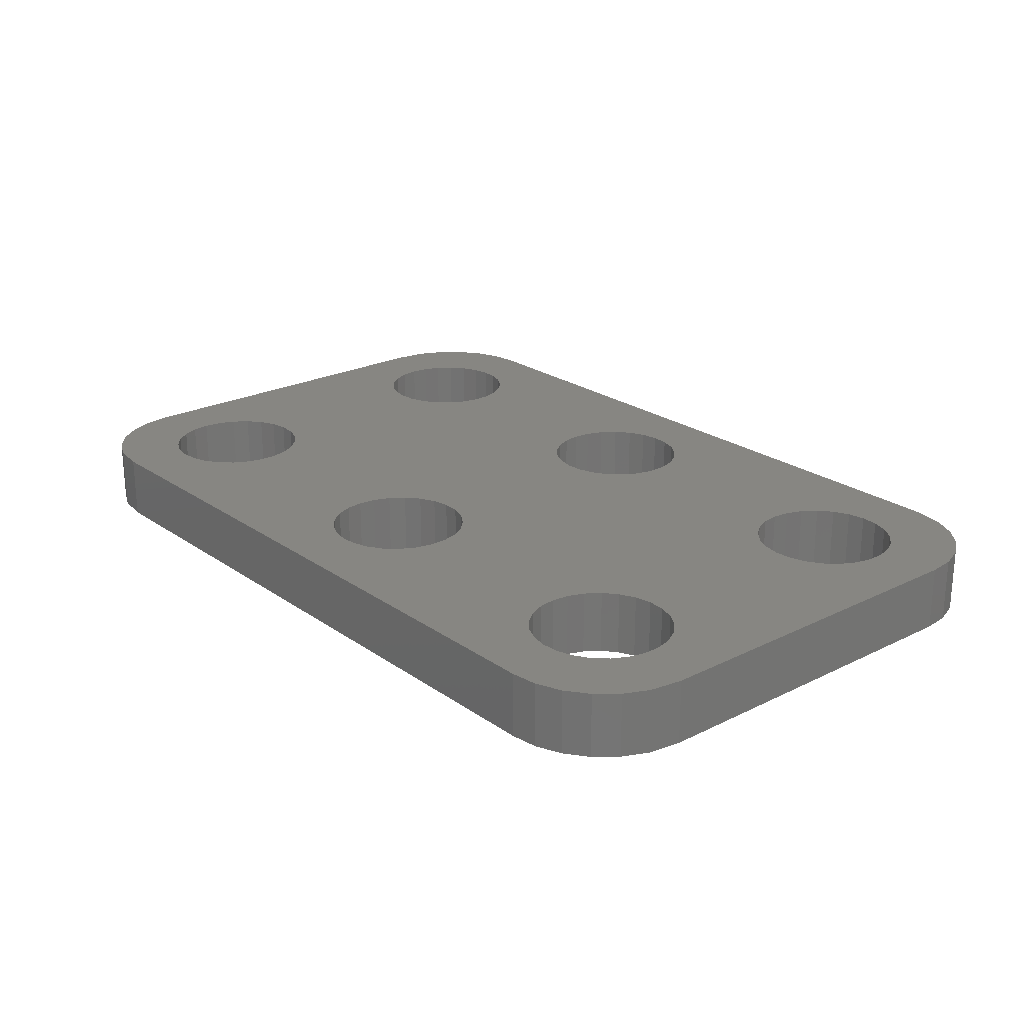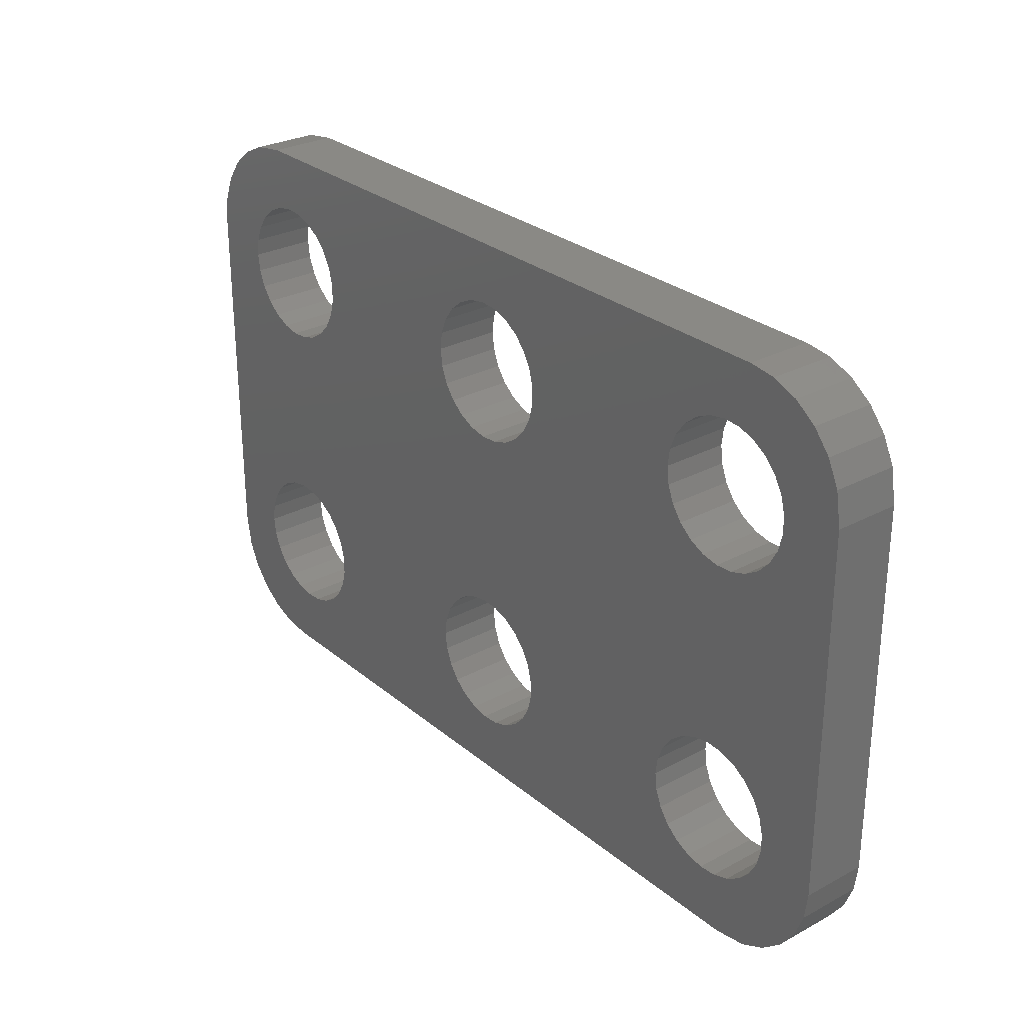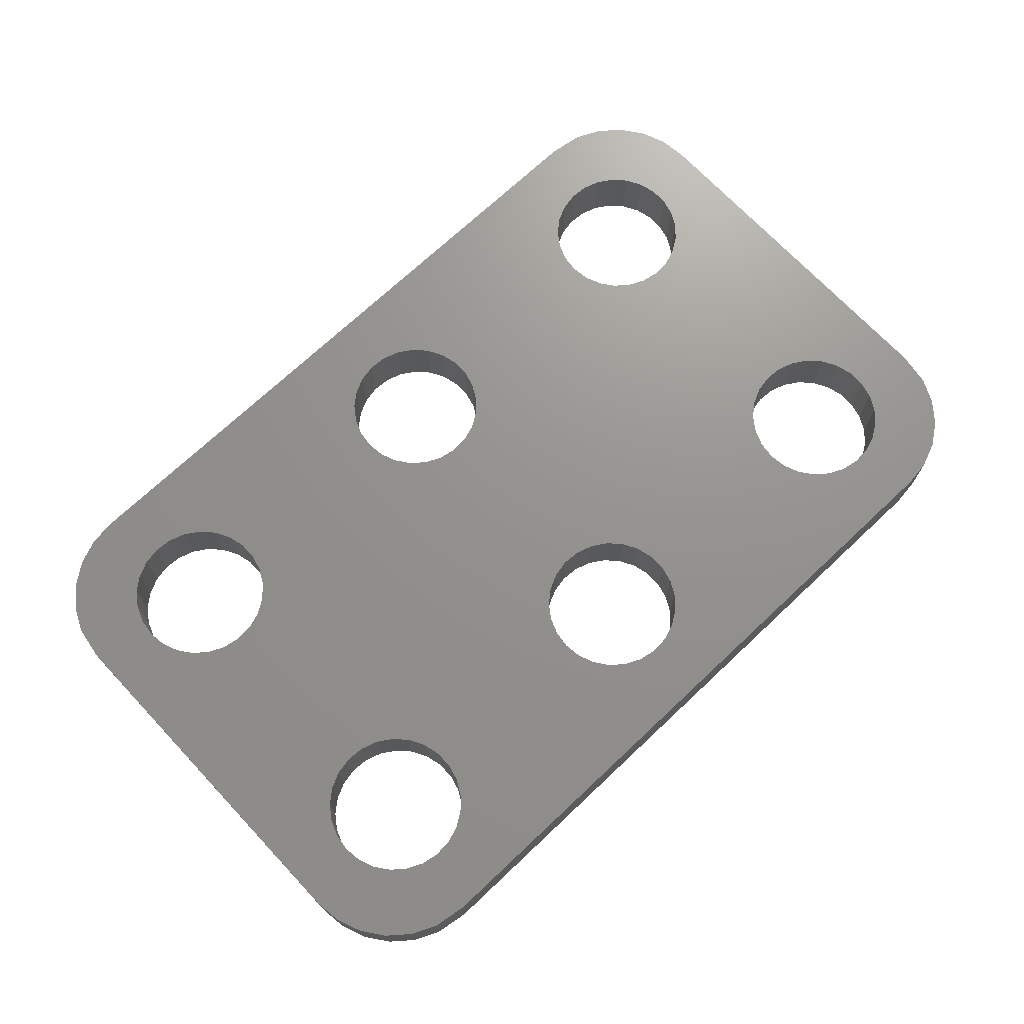
<metadata>
{"format":"stl","ext":"stl","renderer":"f3d","projection":"perspective","resolution":1024,"background":"white","views":[{"elev":23.1,"azim":-130.3,"up":"+Z"},{"elev":28.2,"azim":-129.1,"up":"+Y"},{"elev":71.4,"azim":136.7,"up":"+Z"}]}
</metadata>
<code>
# stl→obj: 356 verts, 732 faces
v -11.85 -8.308 -3
v -11.75 -7.5 0
v -11.75 -7.5 -3
v -11.85 -8.308 0
v -11.85 -6.692 0
v -11.85 -6.692 -3
v -18.22 -7.907 0
v -18.22 -7.093 -3
v -18.22 -7.093 0
v -18.22 -7.907 -3
v -14.8 -10.74 -3
v -15.61 -10.69 0
v -14.8 -10.74 0
v -15.61 -10.69 -3
v -15.61 -4.308 -3
v -14.8 -4.256 0
v -15.61 -4.308 0
v -14.8 -4.256 -3
v -18.02 -8.696 0
v -18.02 -8.696 -3
v -12.63 -9.725 -3
v -13.26 -10.24 0
v -12.63 -9.725 0
v -13.26 -10.24 -3
v -12.15 -9.066 0
v -12.15 -9.066 -3
v -16.38 -10.44 -3
v -17.07 -10 0
v -16.38 -10.44 0
v -17.07 -10 -3
v -18.02 -6.304 -3
v -18.02 -6.304 0
v -12.15 -5.934 -3
v -12.63 -5.275 0
v -12.63 -5.275 -3
v -12.15 -5.934 0
v -17.63 -5.59 0
v -17.07 -4.996 -3
v -17.07 -4.996 0
v -17.63 -5.59 -3
v -17.63 -9.41 -3
v -17.63 -9.41 0
v -14 -10.59 -3
v -14 -10.59 0
v -14 -4.409 0
v -14 -4.409 -3
v -13.26 -4.756 -3
v -13.26 -4.756 0
v -16.38 -4.559 0
v -16.38 -4.559 -3
v 3.148 -8.308 -3
v 3.25 -7.5 0
v 3.25 -7.5 -3
v 3.148 -8.308 0
v 3.148 -6.692 0
v 3.148 -6.692 -3
v -3.224 -7.907 0
v -3.224 -7.093 -3
v -3.224 -7.093 0
v -3.224 -7.907 -3
v -0.609 -4.308 -3
v 0.2041 -4.256 0
v -0.609 -4.308 0
v 0.2041 -4.256 -3
v -3.022 -8.696 0
v -3.022 -8.696 -3
v 2.369 -9.725 -3
v 1.741 -10.24 0
v 2.369 -9.725 0
v 1.741 -10.24 -3
v 2.848 -9.066 0
v 2.848 -9.066 -3
v -1.384 -10.44 -3
v -2.072 -10 0
v -1.384 -10.44 0
v -2.072 -10 -3
v 0.2041 -10.74 -3
v -0.609 -10.69 0
v 0.2041 -10.74 0
v -0.609 -10.69 -3
v -3.022 -6.304 -3
v -3.022 -6.304 0
v 2.848 -5.934 -3
v 2.369 -5.275 0
v 2.369 -5.275 -3
v 2.848 -5.934 0
v -2.629 -5.59 0
v -2.072 -4.996 -3
v -2.072 -4.996 0
v -2.629 -5.59 -3
v -2.629 -9.41 -3
v -2.629 -9.41 0
v 1.004 -10.59 -3
v 1.004 -10.59 0
v 1.004 -4.409 0
v 1.004 -4.409 -3
v 1.741 -4.756 -3
v 1.741 -4.756 0
v -1.384 -4.559 0
v -1.384 -4.559 -3
v 17.85 -9.066 -3
v 18.15 -8.308 0
v 18.15 -8.308 -3
v 17.85 -9.066 0
v 18.25 -7.5 0
v 18.25 -7.5 -3
v 18.15 -6.692 0
v 18.15 -6.692 -3
v 11.78 -7.907 0
v 11.78 -7.093 -3
v 11.78 -7.093 0
v 11.78 -7.907 -3
v 14.39 -4.308 -3
v 15.2 -4.256 0
v 14.39 -4.308 0
v 15.2 -4.256 -3
v 17.37 -9.725 -3
v 16.74 -10.24 0
v 17.37 -9.725 0
v 16.74 -10.24 -3
v 13.62 -10.44 -3
v 12.93 -10 0
v 13.62 -10.44 0
v 12.93 -10 -3
v 15.2 -10.74 -3
v 14.39 -10.69 0
v 15.2 -10.74 0
v 14.39 -10.69 -3
v 11.98 -6.304 -3
v 11.98 -6.304 0
v 17.85 -5.934 -3
v 17.37 -5.275 0
v 17.37 -5.275 -3
v 17.85 -5.934 0
v 12.37 -5.59 0
v 12.93 -4.996 -3
v 12.93 -4.996 0
v 12.37 -5.59 -3
v 12.37 -9.41 -3
v 12.37 -9.41 0
v 11.98 -8.696 -3
v 11.98 -8.696 0
v 16 -10.59 -3
v 16 -10.59 0
v 16 -4.409 0
v 16 -4.409 -3
v 16.74 -4.756 -3
v 16.74 -4.756 0
v 13.62 -4.559 0
v 13.62 -4.559 -3
v -11.85 6.692 -3
v -11.75 7.5 0
v -11.75 7.5 -3
v -11.85 6.692 0
v -11.85 8.308 0
v -11.85 8.308 -3
v -17.63 5.59 0
v -18.02 6.304 -3
v -18.02 6.304 0
v -17.63 5.59 -3
v -12.63 5.275 -3
v -12.15 5.934 0
v -12.15 5.934 -3
v -12.63 5.275 0
v -18.22 7.093 -3
v -18.22 7.093 0
v -17.07 4.996 0
v -17.07 4.996 -3
v -15.61 4.308 -3
v -16.38 4.559 0
v -15.61 4.308 0
v -16.38 4.559 -3
v -14.8 4.256 -3
v -14.8 4.256 0
v -14 4.409 -3
v -14 4.409 0
v -13.26 4.756 0
v -13.26 4.756 -3
v -18.22 7.907 -3
v -18.22 7.907 0
v -18.02 8.696 -3
v -18.02 8.696 0
v -15.61 10.69 -3
v -14.8 10.74 0
v -15.61 10.69 0
v -14.8 10.74 -3
v -13.26 10.24 -3
v -12.63 9.725 0
v -13.26 10.24 0
v -12.63 9.725 -3
v -17.63 9.41 -3
v -17.63 9.41 0
v -17.07 10 -3
v -17.07 10 0
v -14 10.59 0
v -14 10.59 -3
v -16.38 10.44 0
v -16.38 10.44 -3
v -12.15 9.066 -3
v -12.15 9.066 0
v 3.148 6.692 -3
v 3.25 7.5 0
v 3.25 7.5 -3
v 3.148 6.692 0
v 3.148 8.308 0
v 3.148 8.308 -3
v -2.629 5.59 0
v -3.022 6.304 -3
v -3.022 6.304 0
v -2.629 5.59 -3
v 2.369 5.275 -3
v 2.848 5.934 0
v 2.848 5.934 -3
v 2.369 5.275 0
v 1.004 10.59 -3
v 1.741 10.24 0
v 1.004 10.59 0
v 1.741 10.24 -3
v -3.224 7.093 -3
v -3.224 7.093 0
v -2.072 4.996 0
v -2.072 4.996 -3
v -0.609 4.308 -3
v -1.384 4.559 0
v -0.609 4.308 0
v -1.384 4.559 -3
v 0.2041 4.256 -3
v 0.2041 4.256 0
v 1.004 4.409 -3
v 1.004 4.409 0
v 1.741 4.756 0
v 1.741 4.756 -3
v -3.224 7.907 -3
v -3.224 7.907 0
v -3.022 8.696 -3
v -3.022 8.696 0
v -0.609 10.69 -3
v 0.2041 10.74 0
v -0.609 10.69 0
v 0.2041 10.74 -3
v 2.369 9.725 0
v 2.369 9.725 -3
v -2.629 9.41 -3
v -2.629 9.41 0
v -2.072 10 -3
v -2.072 10 0
v -1.384 10.44 -3
v -1.384 10.44 0
v 2.848 9.066 0
v 2.848 9.066 -3
v 18.15 6.692 -3
v 18.25 7.5 0
v 18.25 7.5 -3
v 18.15 6.692 0
v 18.15 8.308 0
v 18.15 8.308 -3
v 12.37 5.59 0
v 11.98 6.304 -3
v 11.98 6.304 0
v 12.37 5.59 -3
v 17.37 5.275 -3
v 17.85 5.934 0
v 17.85 5.934 -3
v 17.37 5.275 0
v 11.78 7.093 -3
v 11.78 7.093 0
v 12.93 4.996 0
v 12.93 4.996 -3
v 14.39 4.308 -3
v 13.62 4.559 0
v 14.39 4.308 0
v 13.62 4.559 -3
v 15.2 4.256 -3
v 15.2 4.256 0
v 16 4.409 -3
v 16 4.409 0
v 16.74 4.756 0
v 16.74 4.756 -3
v 11.78 7.907 -3
v 11.78 7.907 0
v 11.98 8.696 -3
v 11.98 8.696 0
v 14.39 10.69 -3
v 15.2 10.74 0
v 14.39 10.69 0
v 15.2 10.74 -3
v 16.74 10.24 -3
v 17.37 9.725 0
v 16.74 10.24 0
v 17.37 9.725 -3
v 12.37 9.41 -3
v 12.37 9.41 0
v 12.93 10 -3
v 12.93 10 0
v 16 10.59 0
v 16 10.59 -3
v 13.62 10.44 -3
v 13.62 10.44 0
v 17.85 9.066 0
v 17.85 9.066 -3
v 18.41 -12.88 -3
v 19.42 -12.14 0
v 18.41 -12.88 0
v 19.42 -12.14 -3
v 16 -13.5 -3
v 17.24 -13.34 0
v 16 -13.5 0
v 17.24 -13.34 -3
v -17.24 13.34 -3
v -18.41 12.88 0
v -17.24 13.34 0
v -18.41 12.88 -3
v 19.64 11.92 -3
v 18.68 12.72 0
v 19.64 11.92 0
v 18.68 12.72 -3
v -19.64 -11.92 -3
v -18.68 -12.72 0
v -19.64 -11.92 0
v -18.68 -12.72 -3
v -21 8.5 -3
v -20.76 10.05 0
v -20.76 10.05 -3
v -21 8.5 0
v -21 -8.5 0
v 21 8.5 0
v 21 -8.5 0
v 20.84 9.743 0
v 20.38 10.91 0
v 20.76 -10.05 0
v 17.55 13.26 0
v 16 13.5 0
v -16 13.5 0
v -19.42 12.14 0
v -20.22 11.18 0
v 20.22 -11.18 0
v -16 -13.5 0
v -17.55 -13.26 0
v -20.38 -10.91 0
v -20.84 -9.743 0
v -21 -8.5 -3
v -17.55 -13.26 -3
v -16 -13.5 -3
v 17.55 13.26 -3
v 16 13.5 -3
v -16 13.5 -3
v -20.22 11.18 -3
v -19.42 12.14 -3
v 21 -8.5 -3
v 21 8.5 -3
v -20.38 -10.91 -3
v -20.84 -9.743 -3
v 20.76 -10.05 -3
v 20.22 -11.18 -3
v 20.84 9.743 -3
v 20.38 10.91 -3
f 1 2 3
f 2 1 4
f 3 5 6
f 5 3 2
f 7 8 9
f 8 7 10
f 11 12 13
f 12 11 14
f 15 16 17
f 16 15 18
f 19 10 7
f 10 19 20
f 21 22 23
f 22 21 24
f 21 25 26
f 25 21 23
f 27 28 29
f 28 27 30
f 26 4 1
f 4 26 25
f 9 31 32
f 31 9 8
f 33 34 35
f 34 33 36
f 37 38 39
f 38 37 40
f 32 40 37
f 40 32 31
f 28 41 42
f 41 28 30
f 42 20 19
f 20 42 41
f 14 29 12
f 29 14 27
f 43 13 44
f 13 43 11
f 18 45 16
f 45 18 46
f 47 34 48
f 34 47 35
f 46 48 45
f 48 46 47
f 24 44 22
f 44 24 43
f 6 36 33
f 36 6 5
f 38 49 39
f 49 38 50
f 50 17 49
f 17 50 15
f 51 52 53
f 52 51 54
f 53 55 56
f 55 53 52
f 57 58 59
f 58 57 60
f 61 62 63
f 62 61 64
f 65 60 57
f 60 65 66
f 67 68 69
f 68 67 70
f 67 71 72
f 71 67 69
f 73 74 75
f 74 73 76
f 77 78 79
f 78 77 80
f 72 54 51
f 54 72 71
f 59 81 82
f 81 59 58
f 83 84 85
f 84 83 86
f 87 88 89
f 88 87 90
f 82 90 87
f 90 82 81
f 74 91 92
f 91 74 76
f 92 66 65
f 66 92 91
f 80 75 78
f 75 80 73
f 93 79 94
f 79 93 77
f 64 95 62
f 95 64 96
f 97 84 98
f 84 97 85
f 96 98 95
f 98 96 97
f 70 94 68
f 94 70 93
f 56 86 83
f 86 56 55
f 88 99 89
f 99 88 100
f 100 63 99
f 63 100 61
f 101 102 103
f 102 101 104
f 103 105 106
f 105 103 102
f 106 107 108
f 107 106 105
f 109 110 111
f 110 109 112
f 113 114 115
f 114 113 116
f 117 118 119
f 118 117 120
f 117 104 101
f 104 117 119
f 121 122 123
f 122 121 124
f 125 126 127
f 126 125 128
f 111 129 130
f 129 111 110
f 131 132 133
f 132 131 134
f 135 136 137
f 136 135 138
f 130 138 135
f 138 130 129
f 122 139 140
f 139 122 124
f 140 141 142
f 141 140 139
f 142 112 109
f 112 142 141
f 128 123 126
f 123 128 121
f 143 127 144
f 127 143 125
f 116 145 114
f 145 116 146
f 147 132 148
f 132 147 133
f 146 148 145
f 148 146 147
f 120 144 118
f 144 120 143
f 136 149 137
f 149 136 150
f 150 115 149
f 115 150 113
f 108 134 131
f 134 108 107
f 151 152 153
f 152 151 154
f 153 155 156
f 155 153 152
f 157 158 159
f 158 157 160
f 161 162 163
f 162 161 164
f 163 154 151
f 154 163 162
f 159 165 166
f 165 159 158
f 167 160 157
f 160 167 168
f 169 170 171
f 170 169 172
f 172 167 170
f 167 172 168
f 173 171 174
f 171 173 169
f 175 174 176
f 174 175 173
f 161 177 164
f 177 161 178
f 166 179 180
f 179 166 165
f 180 181 182
f 181 180 179
f 183 184 185
f 184 183 186
f 187 188 189
f 188 187 190
f 182 191 192
f 191 182 181
f 192 193 194
f 193 192 191
f 186 195 184
f 195 186 196
f 193 197 194
f 197 193 198
f 178 176 177
f 176 178 175
f 196 189 195
f 189 196 187
f 199 188 190
f 188 199 200
f 198 185 197
f 185 198 183
f 156 200 199
f 200 156 155
f 201 202 203
f 202 201 204
f 203 205 206
f 205 203 202
f 207 208 209
f 208 207 210
f 211 212 213
f 212 211 214
f 213 204 201
f 204 213 212
f 215 216 217
f 216 215 218
f 209 219 220
f 219 209 208
f 221 210 207
f 210 221 222
f 223 224 225
f 224 223 226
f 226 221 224
f 221 226 222
f 227 225 228
f 225 227 223
f 229 228 230
f 228 229 227
f 211 231 214
f 231 211 232
f 220 233 234
f 233 220 219
f 234 235 236
f 235 234 233
f 237 238 239
f 238 237 240
f 218 241 216
f 241 218 242
f 236 243 244
f 243 236 235
f 244 245 246
f 245 244 243
f 240 217 238
f 217 240 215
f 247 239 248
f 239 247 237
f 245 248 246
f 248 245 247
f 232 230 231
f 230 232 229
f 206 249 250
f 249 206 205
f 250 241 242
f 241 250 249
f 251 252 253
f 252 251 254
f 253 255 256
f 255 253 252
f 257 258 259
f 258 257 260
f 261 262 263
f 262 261 264
f 263 254 251
f 254 263 262
f 259 265 266
f 265 259 258
f 267 260 257
f 260 267 268
f 269 270 271
f 270 269 272
f 272 267 270
f 267 272 268
f 273 271 274
f 271 273 269
f 275 274 276
f 274 275 273
f 261 277 264
f 277 261 278
f 266 279 280
f 279 266 265
f 280 281 282
f 281 280 279
f 283 284 285
f 284 283 286
f 287 288 289
f 288 287 290
f 282 291 292
f 291 282 281
f 292 293 294
f 293 292 291
f 286 295 284
f 295 286 296
f 297 285 298
f 285 297 283
f 293 298 294
f 298 293 297
f 278 276 277
f 276 278 275
f 296 289 295
f 289 296 287
f 256 299 300
f 299 256 255
f 300 288 290
f 288 300 299
f 301 302 303
f 302 301 304
f 305 306 307
f 306 305 308
f 309 310 311
f 310 309 312
f 308 303 306
f 303 308 301
f 313 314 315
f 314 313 316
f 317 318 319
f 318 317 320
f 321 322 323
f 322 321 324
f 221 164 89
f 87 5 2
f 34 89 164
f 87 36 5
f 89 34 87
f 87 34 36
f 177 34 164
f 177 48 34
f 176 48 177
f 176 45 48
f 174 45 176
f 174 16 45
f 171 16 174
f 171 17 16
f 170 17 171
f 170 49 17
f 167 49 170
f 167 39 49
f 157 39 167
f 157 37 39
f 324 157 159
f 157 324 37
f 324 159 166
f 325 37 324
f 267 214 137
f 135 55 52
f 84 137 214
f 135 86 55
f 137 84 135
f 135 84 86
f 231 84 214
f 231 98 84
f 230 98 231
f 230 95 98
f 228 95 230
f 228 62 95
f 225 62 228
f 225 63 62
f 224 63 225
f 224 99 63
f 221 99 224
f 221 89 99
f 164 207 162
f 207 164 221
f 220 154 209
f 162 209 154
f 154 220 152
f 209 162 207
f 326 262 327
f 327 107 105
f 134 327 262
f 327 134 107
f 264 134 262
f 264 132 134
f 277 132 264
f 277 148 132
f 276 148 277
f 276 145 148
f 274 145 276
f 274 114 145
f 271 114 274
f 271 115 114
f 270 115 271
f 270 149 115
f 267 149 270
f 267 137 149
f 214 257 212
f 257 214 267
f 266 204 259
f 212 259 204
f 204 266 202
f 259 212 257
f 255 326 328
f 254 326 252
f 299 328 329
f 262 326 254
f 288 329 315
f 102 327 105
f 288 315 314
f 327 102 330
f 104 330 102
f 326 255 252
f 328 299 255
f 289 314 331
f 329 288 299
f 314 289 288
f 331 295 289
f 332 295 331
f 332 284 295
f 332 285 284
f 332 298 285
f 332 294 298
f 216 294 332
f 202 266 280
f 135 52 130
f 130 52 111
f 205 280 282
f 249 282 292
f 241 294 216
f 280 205 202
f 282 249 205
f 292 241 249
f 294 241 292
f 332 217 216
f 332 238 217
f 333 238 332
f 152 220 234
f 87 2 82
f 82 2 59
f 155 234 236
f 200 236 244
f 188 244 246
f 333 246 248
f 333 248 239
f 234 155 152
f 236 200 155
f 238 333 239
f 244 188 200
f 246 333 189
f 246 189 188
f 189 333 195
f 195 333 184
f 184 333 185
f 311 185 333
f 185 311 197
f 310 197 311
f 197 310 194
f 334 194 310
f 194 334 192
f 324 166 180
f 37 325 32
f 322 192 335
f 335 192 334
f 330 104 336
f 119 336 104
f 336 119 302
f 118 302 119
f 302 118 303
f 303 118 306
f 144 306 118
f 144 307 306
f 127 307 144
f 126 307 127
f 123 307 126
f 122 307 123
f 69 122 140
f 111 52 109
f 54 109 52
f 109 54 142
f 71 142 54
f 142 71 140
f 69 140 71
f 122 69 68
f 122 68 307
f 94 307 68
f 79 307 94
f 337 79 78
f 59 2 57
f 4 57 2
f 57 4 65
f 25 65 4
f 65 25 92
f 23 92 25
f 92 23 74
f 22 74 23
f 337 74 22
f 74 337 75
f 75 337 78
f 337 22 44
f 337 44 13
f 337 13 12
f 79 337 307
f 29 337 12
f 318 29 28
f 29 338 337
f 319 28 42
f 339 42 19
f 325 19 7
f 29 318 338
f 32 325 9
f 192 322 182
f 9 325 7
f 324 182 322
f 19 325 340
f 182 324 180
f 28 319 318
f 42 339 319
f 19 340 339
f 341 324 321
f 324 341 325
f 320 338 318
f 338 320 342
f 343 307 337
f 307 343 305
f 344 332 331
f 332 344 345
f 316 331 314
f 331 316 344
f 345 333 332
f 333 345 346
f 347 334 348
f 334 347 335
f 312 334 310
f 334 312 348
f 323 335 347
f 335 323 322
f 88 35 222
f 210 151 153
f 161 222 35
f 210 163 151
f 222 161 210
f 210 161 163
f 47 161 35
f 47 178 161
f 46 178 47
f 46 175 178
f 18 175 46
f 18 173 175
f 15 173 18
f 15 169 173
f 50 169 15
f 50 172 169
f 38 172 50
f 38 168 172
f 40 168 38
f 40 160 168
f 341 40 31
f 40 341 160
f 341 31 8
f 321 160 341
f 136 85 268
f 260 201 203
f 211 268 85
f 260 213 201
f 268 211 260
f 260 211 213
f 97 211 85
f 97 232 211
f 96 232 97
f 96 229 232
f 64 229 96
f 64 227 229
f 61 227 64
f 61 223 227
f 100 223 61
f 100 226 223
f 88 226 100
f 88 222 226
f 35 90 33
f 90 35 88
f 58 6 81
f 33 81 6
f 6 58 3
f 81 33 90
f 349 131 350
f 350 251 253
f 263 350 131
f 350 263 251
f 133 263 131
f 133 261 263
f 147 261 133
f 147 278 261
f 146 278 147
f 146 275 278
f 116 275 146
f 116 273 275
f 113 273 116
f 113 269 273
f 150 269 113
f 150 272 269
f 136 272 150
f 136 268 272
f 85 138 83
f 138 85 136
f 110 56 129
f 83 129 56
f 56 110 53
f 129 83 138
f 349 103 106
f 304 101 103
f 304 117 101
f 120 301 308
f 304 120 117
f 308 143 120
f 305 143 308
f 305 125 143
f 305 128 125
f 305 121 128
f 305 124 121
f 70 124 305
f 53 110 112
f 260 203 258
f 258 203 265
f 51 112 141
f 72 141 139
f 67 124 70
f 112 51 53
f 141 72 51
f 139 67 72
f 124 67 139
f 305 93 70
f 305 77 93
f 343 77 305
f 3 58 60
f 210 153 208
f 208 153 219
f 1 60 66
f 26 66 91
f 21 91 76
f 343 76 73
f 343 73 80
f 60 1 3
f 66 26 1
f 77 343 80
f 91 21 26
f 76 343 24
f 76 24 21
f 24 343 43
f 43 343 11
f 11 343 14
f 343 27 14
f 342 27 343
f 320 27 342
f 27 320 30
f 317 30 320
f 30 317 41
f 341 8 10
f 160 321 158
f 165 321 179
f 351 41 317
f 41 351 20
f 158 321 165
f 352 20 351
f 323 179 321
f 341 20 352
f 179 348 312
f 20 341 10
f 179 347 348
f 179 323 347
f 131 349 108
f 103 349 353
f 108 349 106
f 103 353 354
f 256 350 253
f 103 354 304
f 350 256 355
f 120 304 301
f 300 355 256
f 355 300 356
f 290 356 300
f 356 290 313
f 313 290 316
f 287 316 290
f 316 287 344
f 296 344 287
f 296 345 344
f 286 345 296
f 283 345 286
f 297 345 283
f 293 345 297
f 242 293 291
f 265 203 279
f 206 279 203
f 279 206 281
f 250 281 206
f 281 250 291
f 242 291 250
f 293 242 218
f 293 218 345
f 215 345 218
f 240 345 215
f 346 240 237
f 219 153 233
f 156 233 153
f 233 156 235
f 199 235 156
f 235 199 243
f 190 243 199
f 243 190 245
f 187 245 190
f 346 245 187
f 245 346 247
f 247 346 237
f 346 187 196
f 346 196 186
f 346 186 183
f 240 346 345
f 309 183 198
f 312 198 193
f 183 309 346
f 312 193 191
f 312 191 181
f 312 181 179
f 198 312 309
f 342 337 338
f 337 342 343
f 346 311 333
f 311 346 309
f 328 356 329
f 356 328 355
f 326 355 328
f 355 326 350
f 329 313 315
f 313 329 356
f 327 350 326
f 350 327 349
f 352 325 341
f 325 352 340
f 317 339 351
f 339 317 319
f 330 349 327
f 349 330 353
f 302 354 336
f 354 302 304
f 351 340 352
f 340 351 339
f 336 353 330
f 353 336 354

</code>
